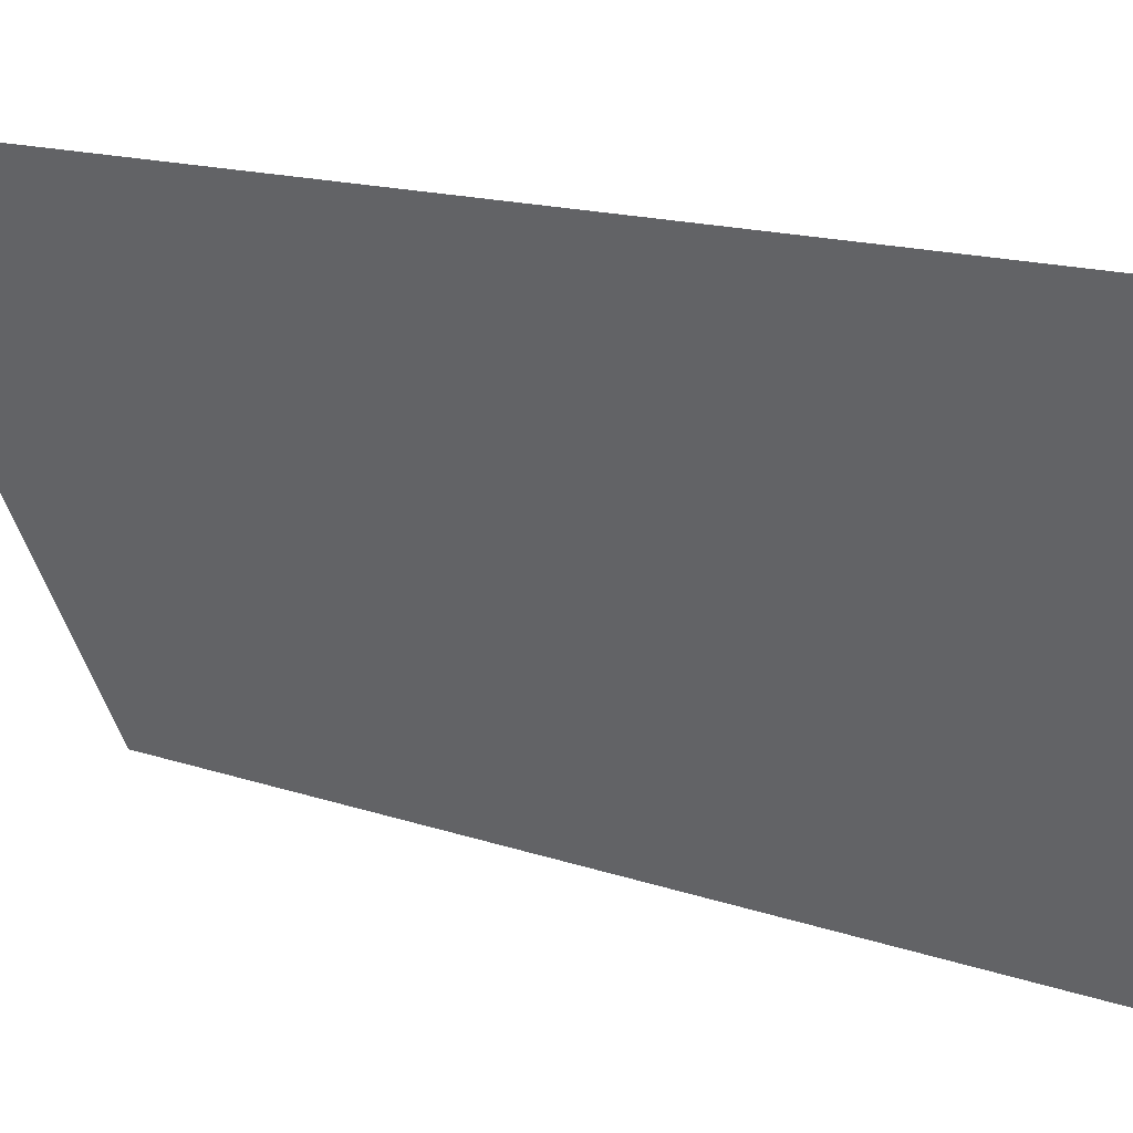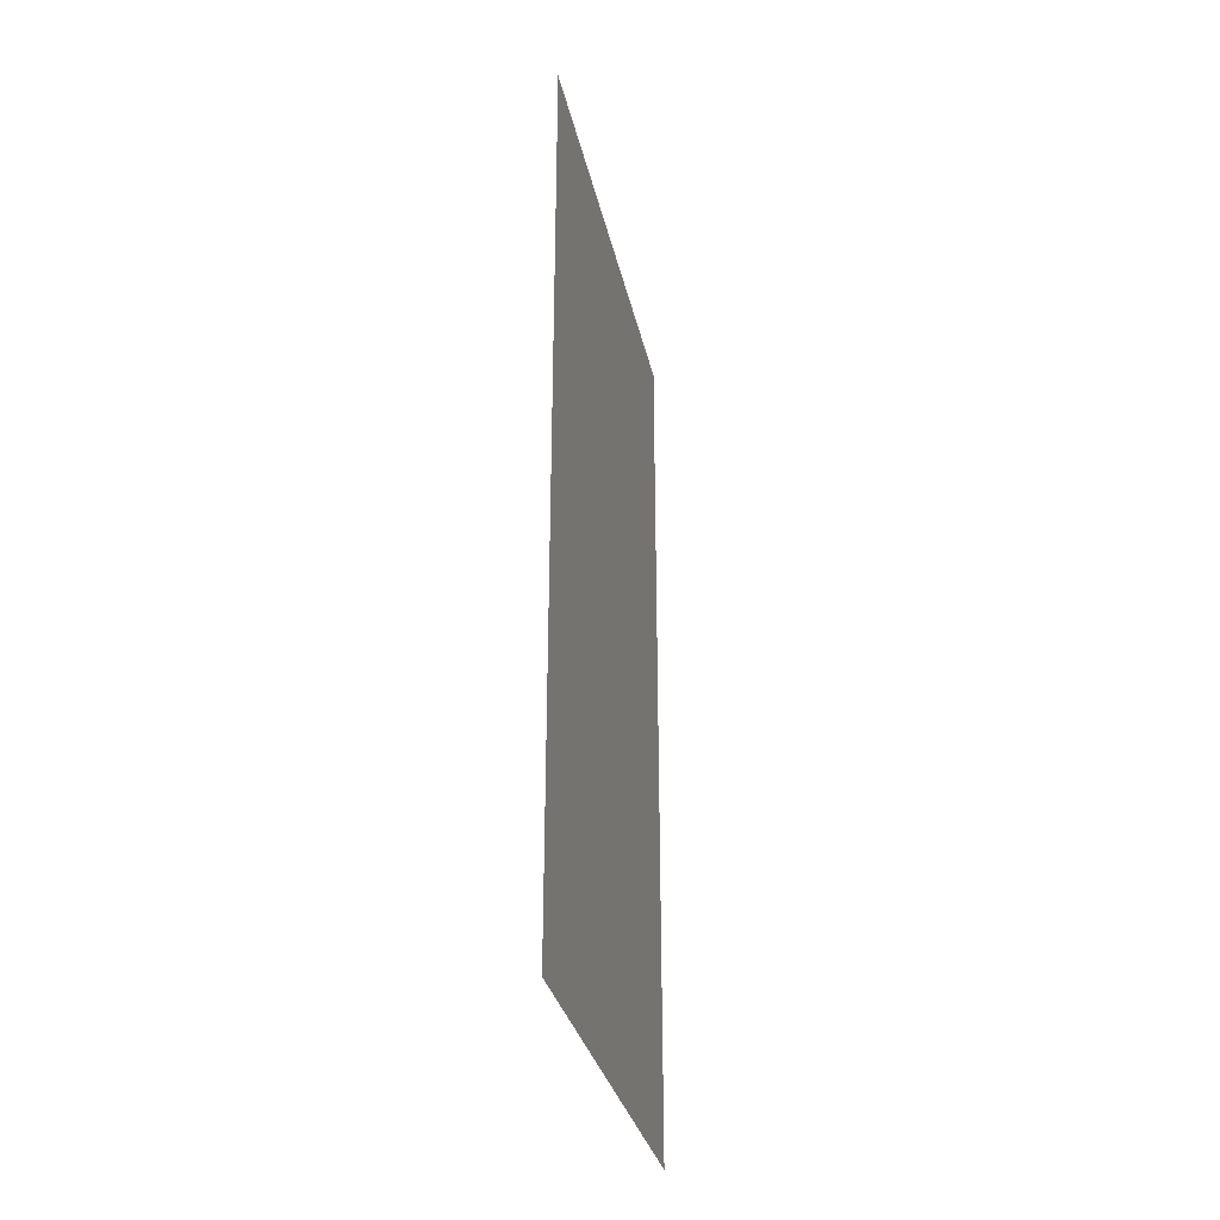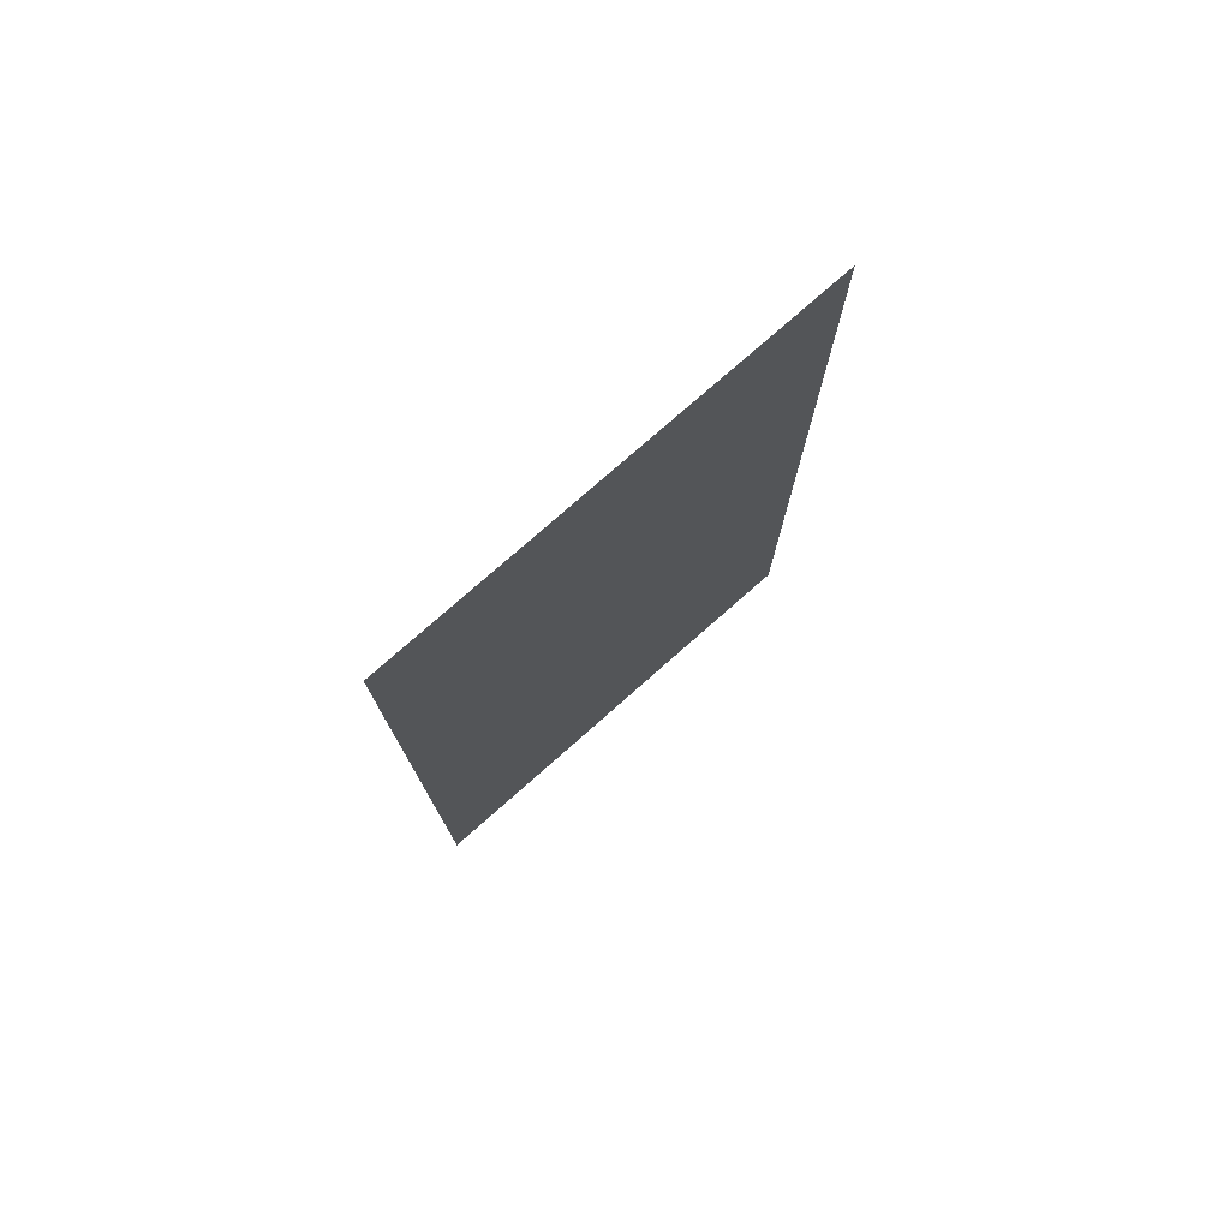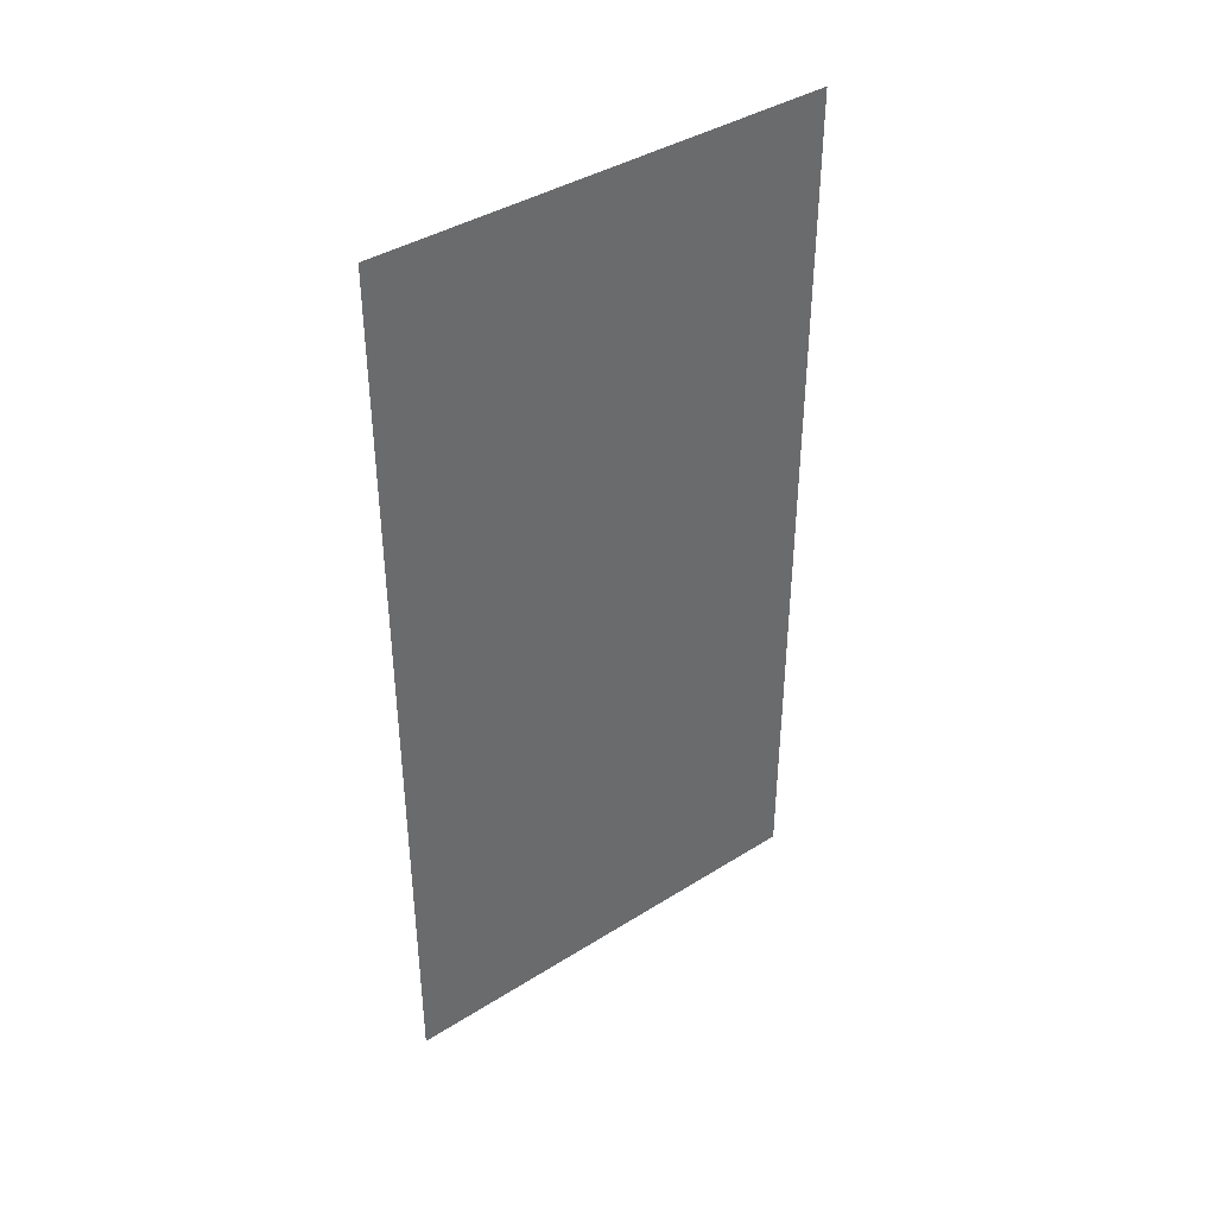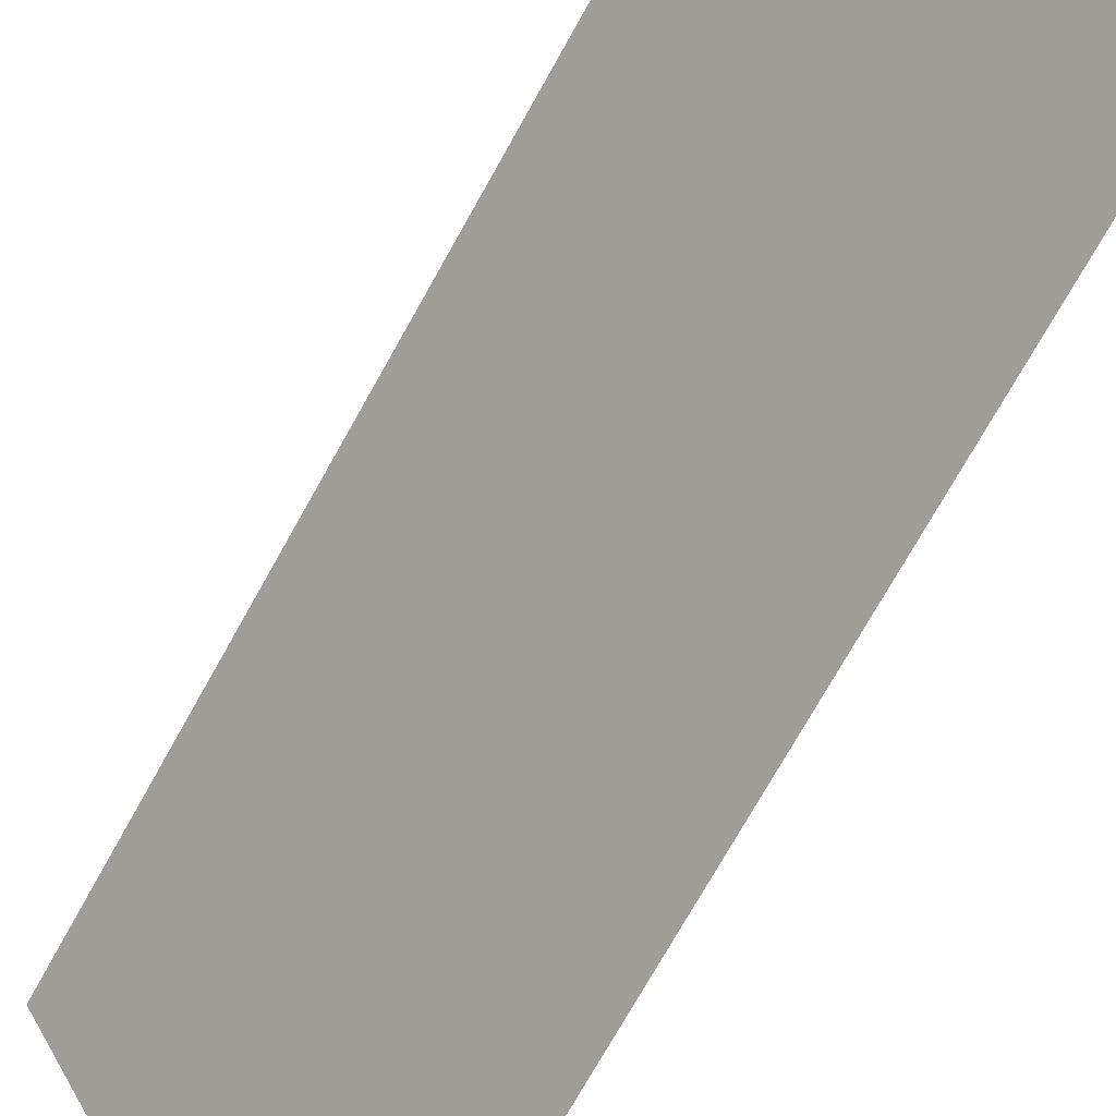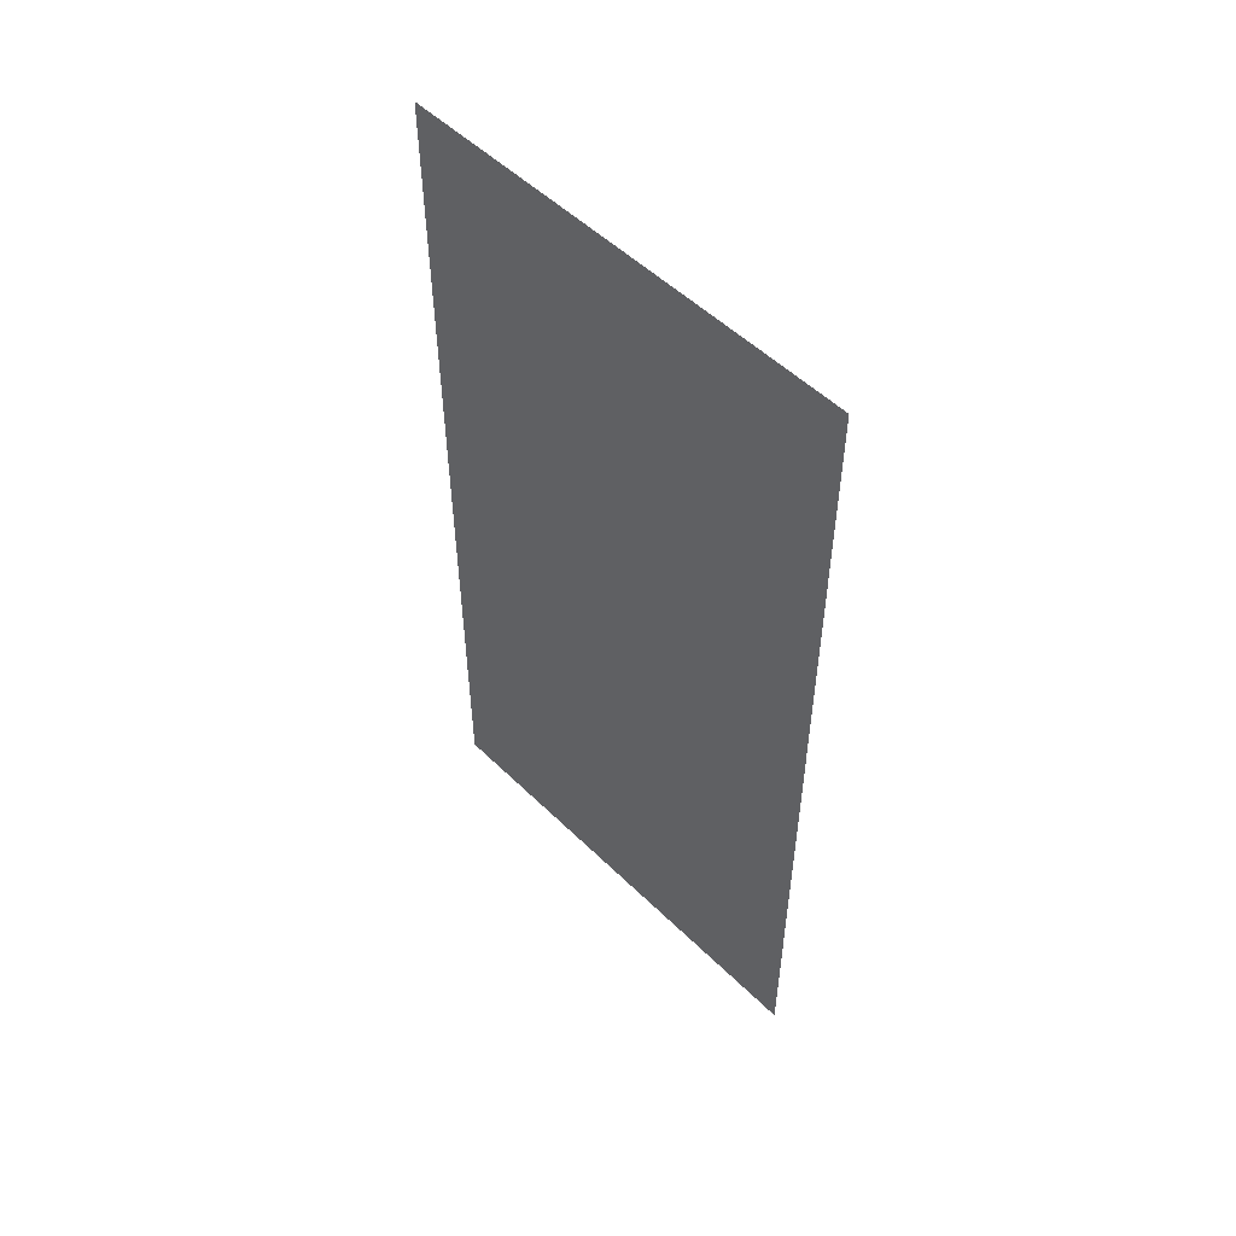
<metadata>
{"format":"obj","ext":"obj","renderer":"f3d","projection":"perspective","resolution":1024,"background":"white","views":[{"elev":13.1,"azim":-49.5,"up":"+Z"},{"elev":-31.9,"azim":163.6,"up":"+Y"},{"elev":76.7,"azim":-160.0,"up":"+Y"},{"elev":40.1,"azim":-156.3,"up":"+Y"},{"elev":-73.2,"azim":-29.2,"up":"+Z"},{"elev":52.5,"azim":-72.3,"up":"+Y"}]}
</metadata>
<code>
o Door2
v -0.9941 0.35 -0.6429
v -1.08 0.35 -0.4848
v -1.08 0 -0.4848
v -0.9941 0 -0.6429
g Door2
f 1 2 3 4

</code>
